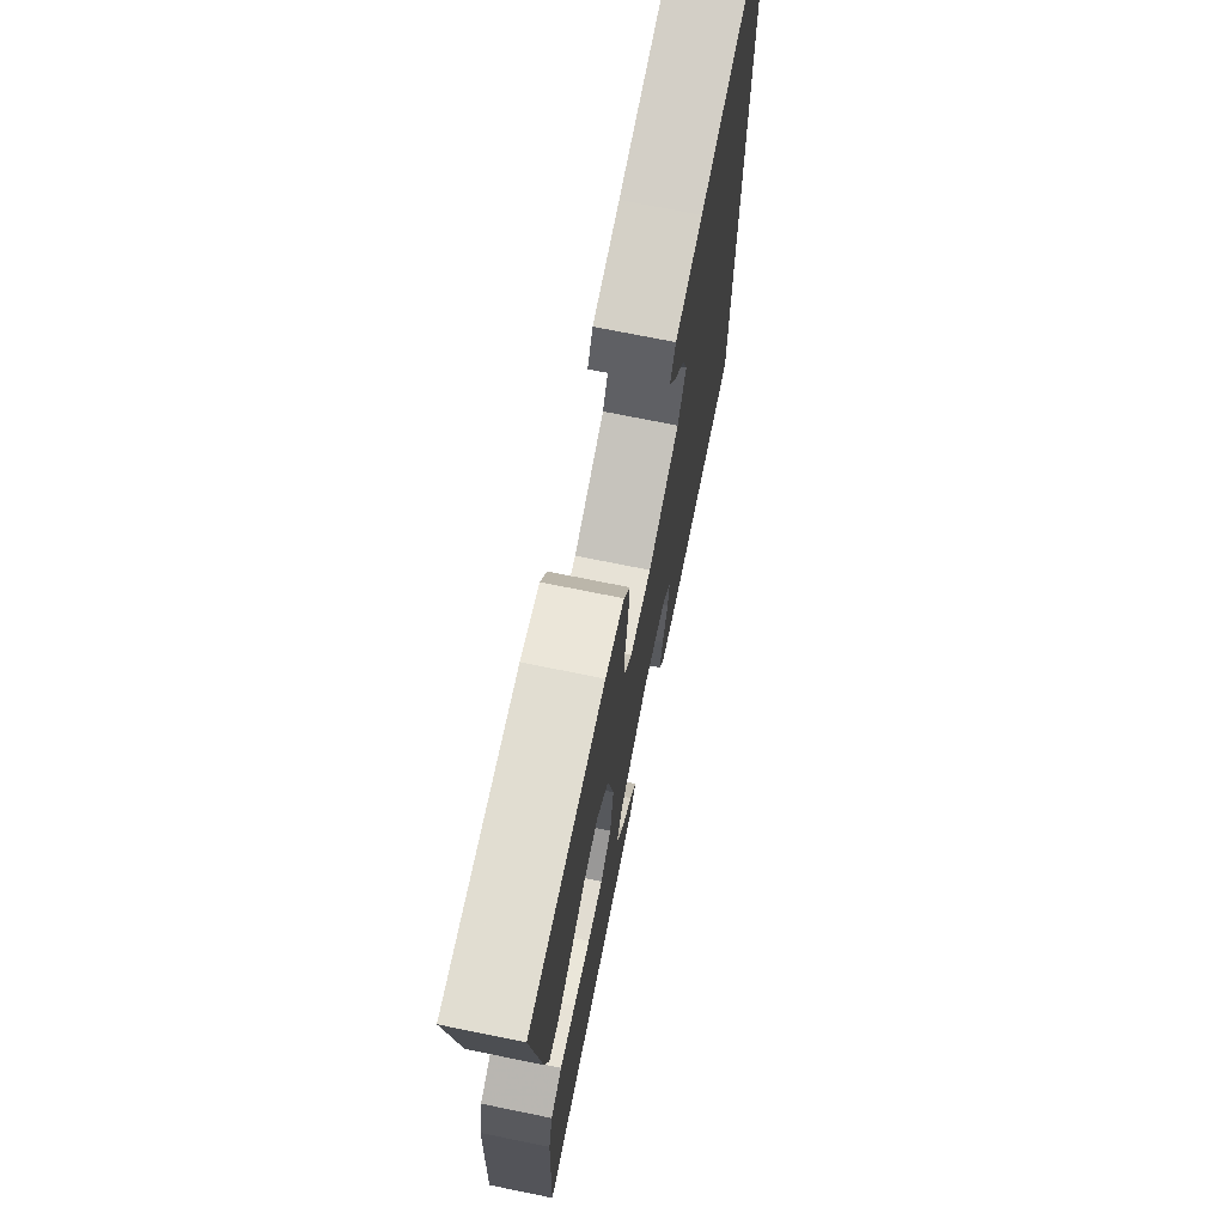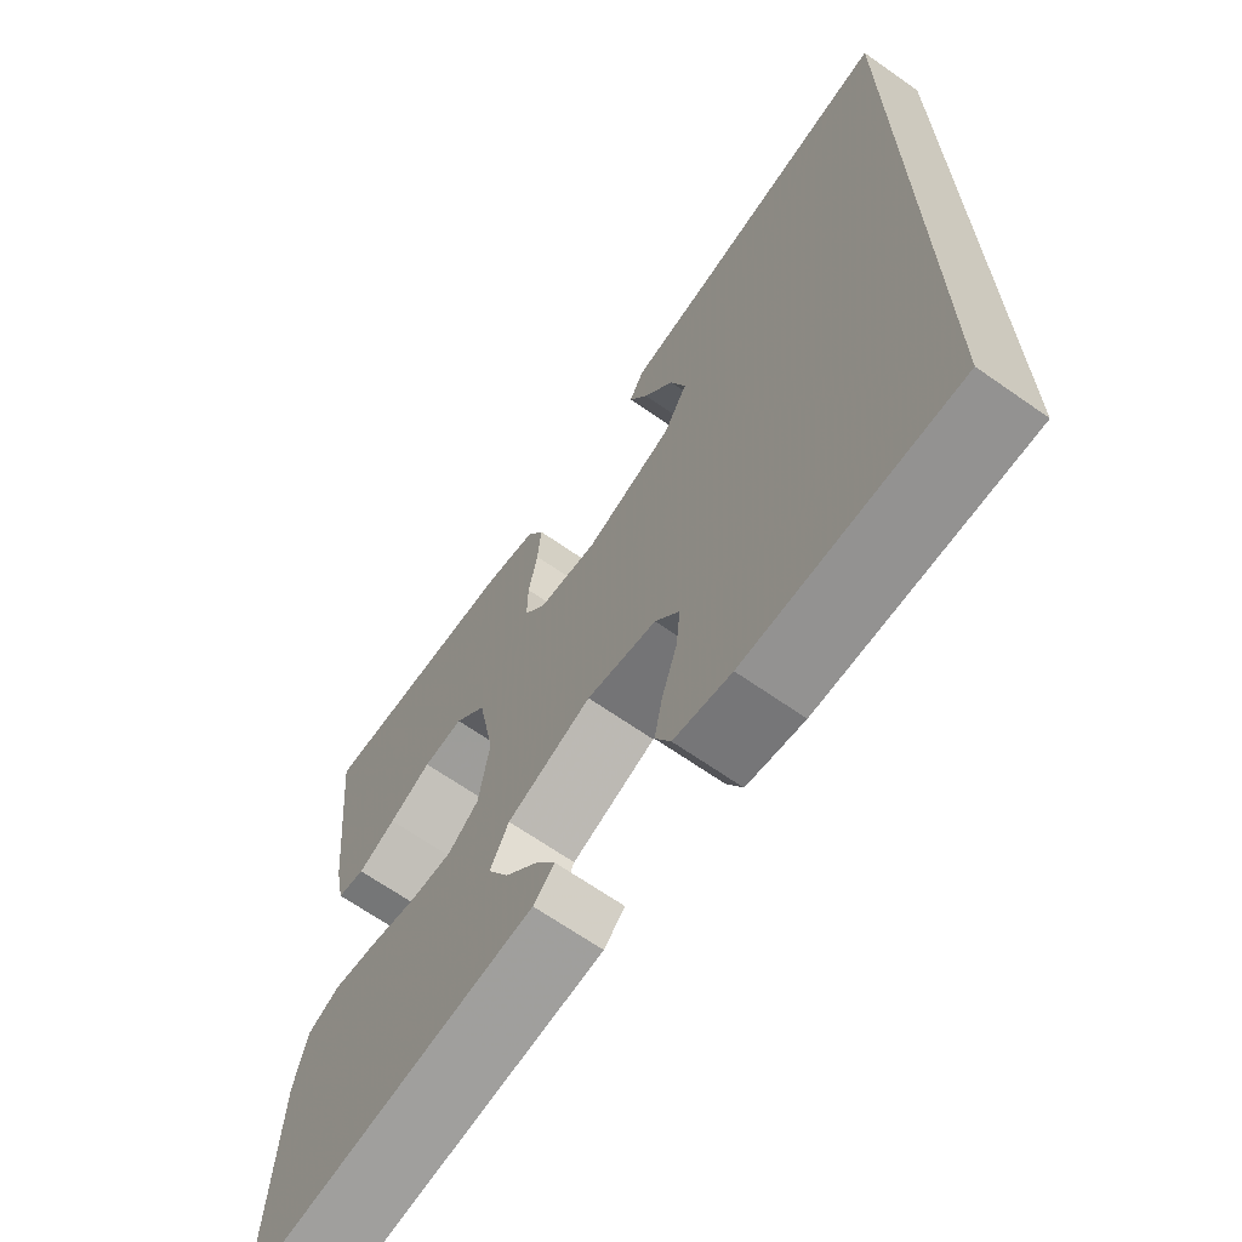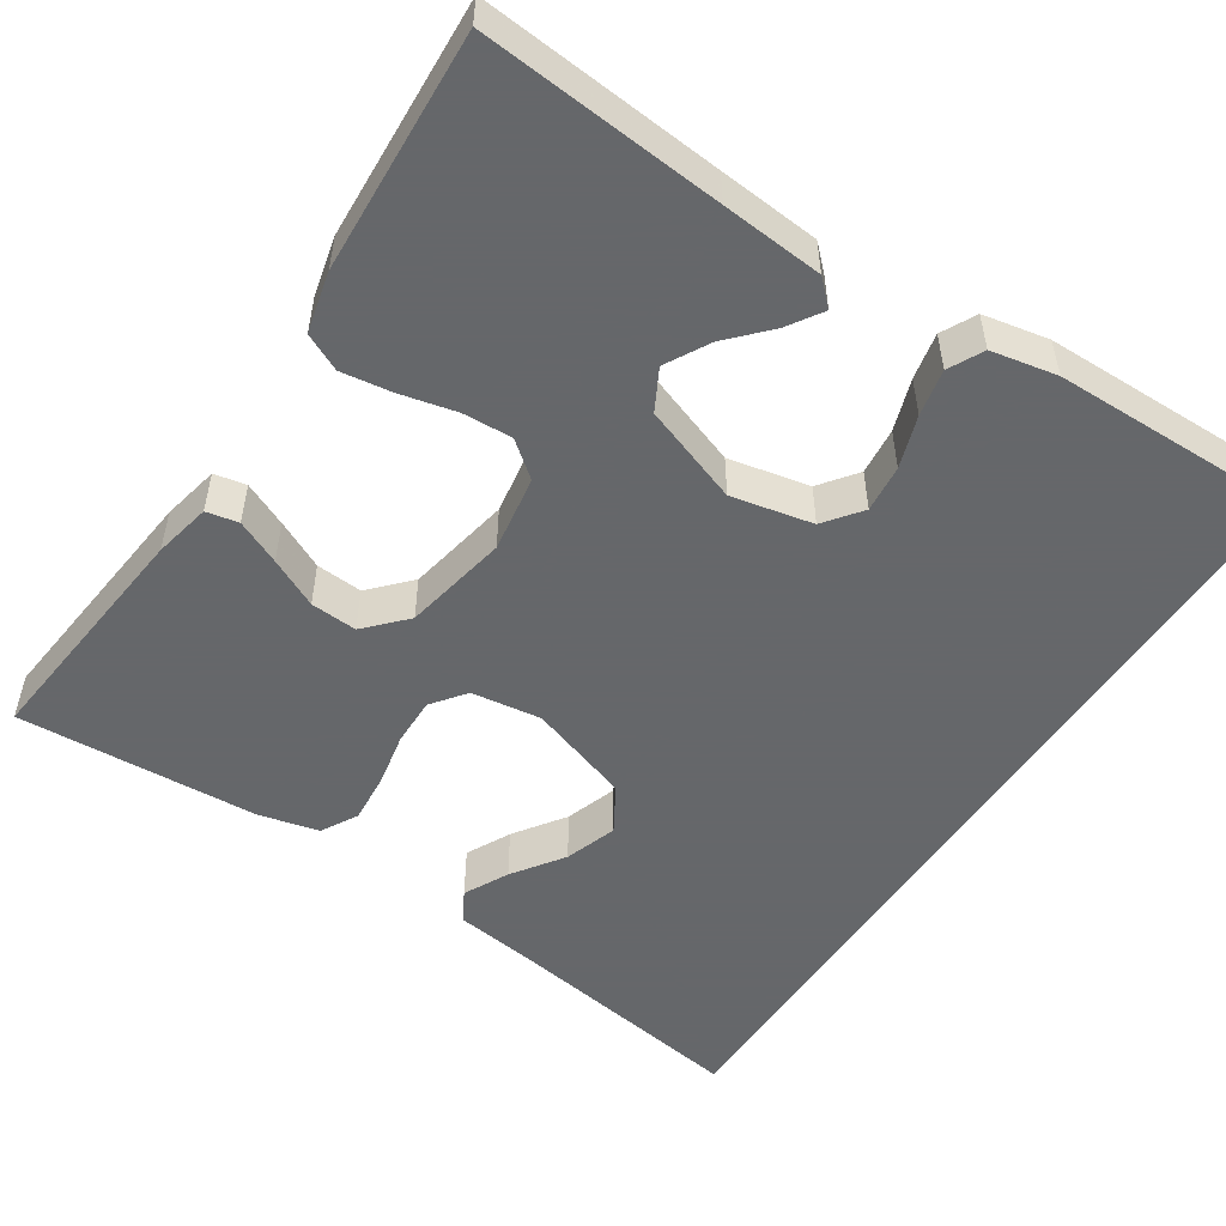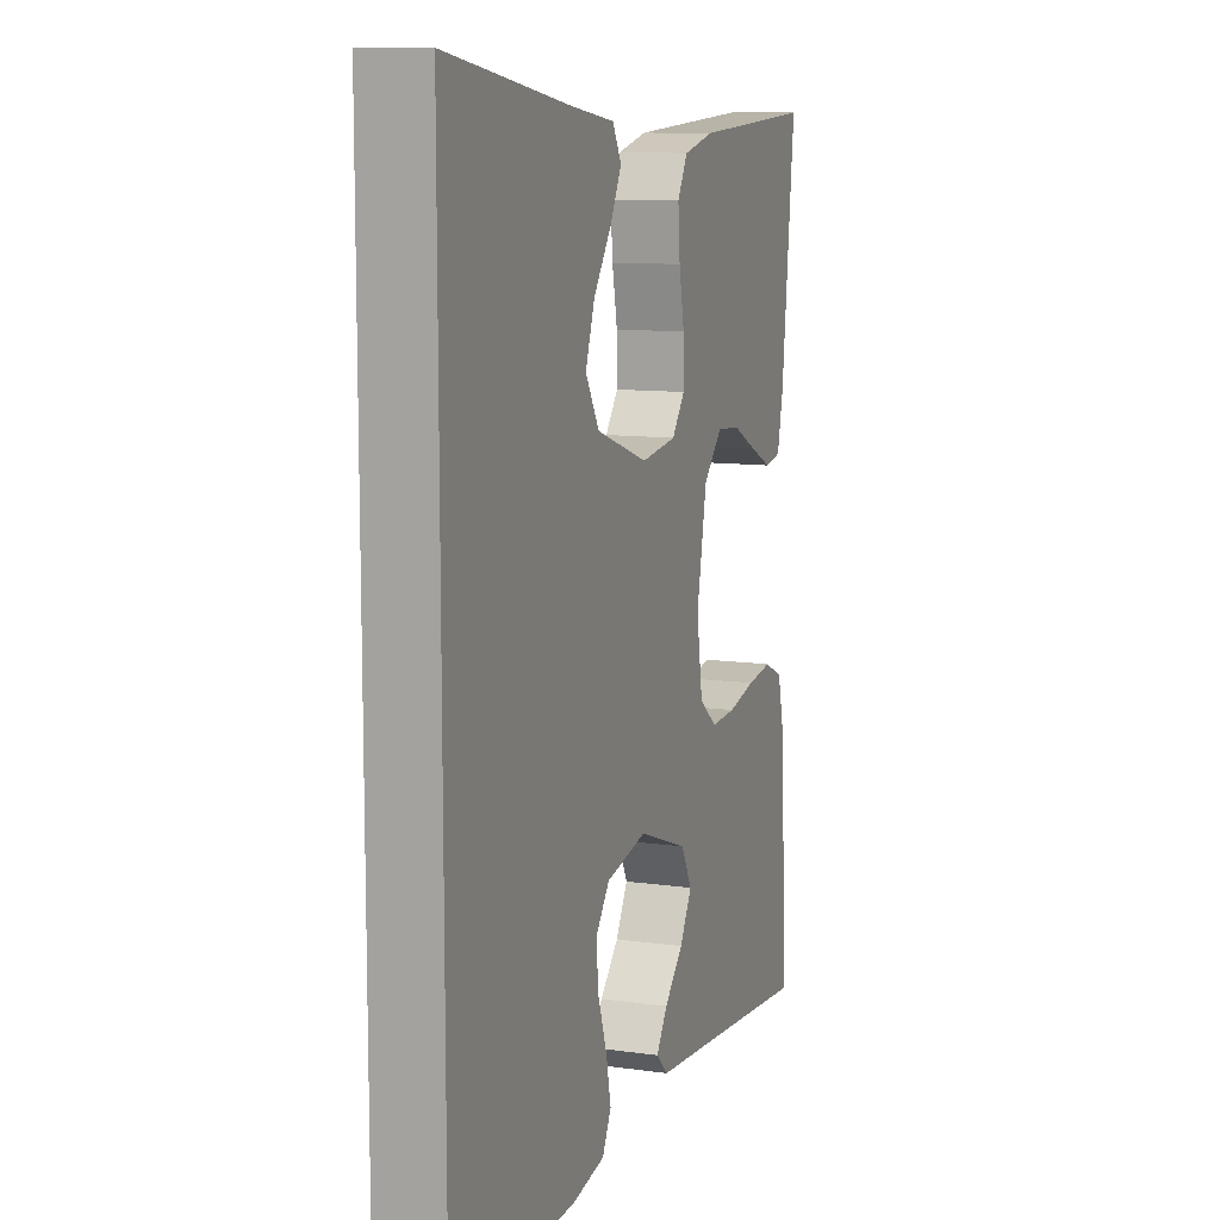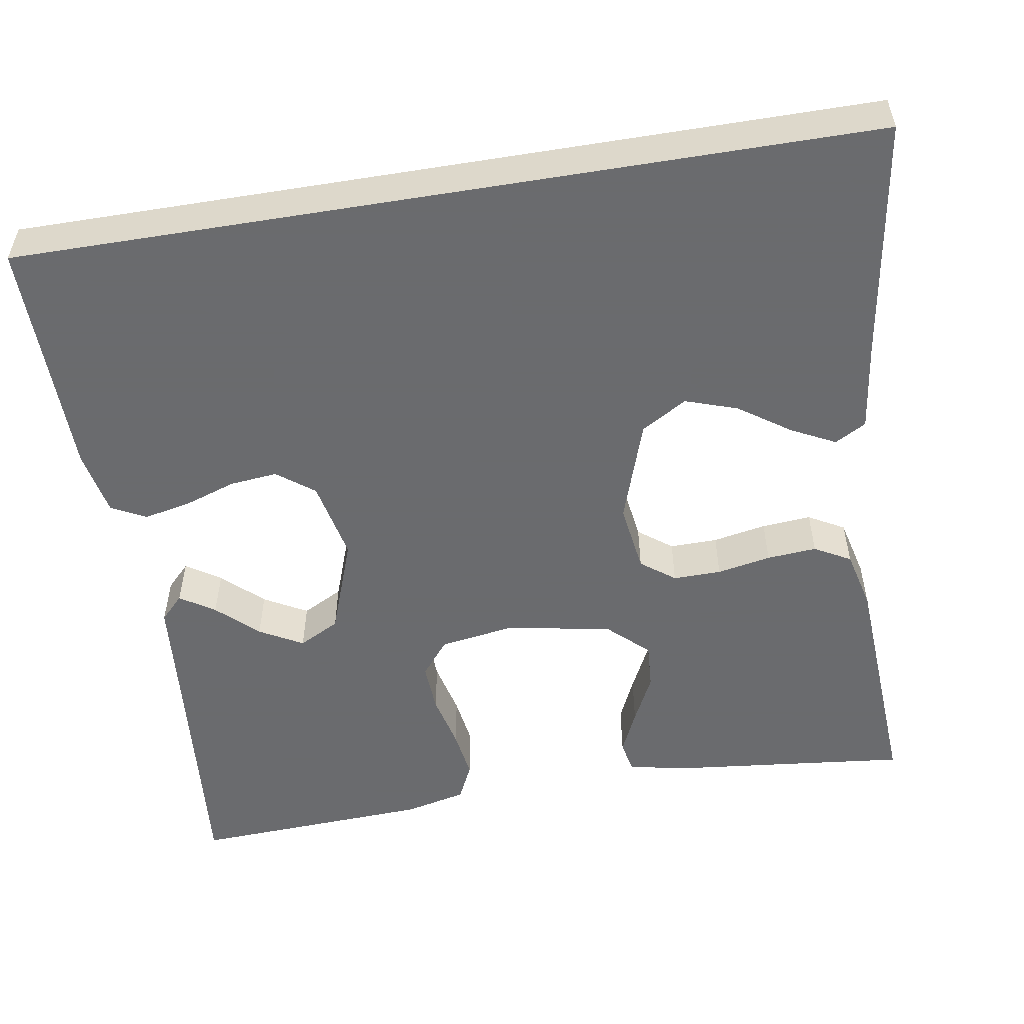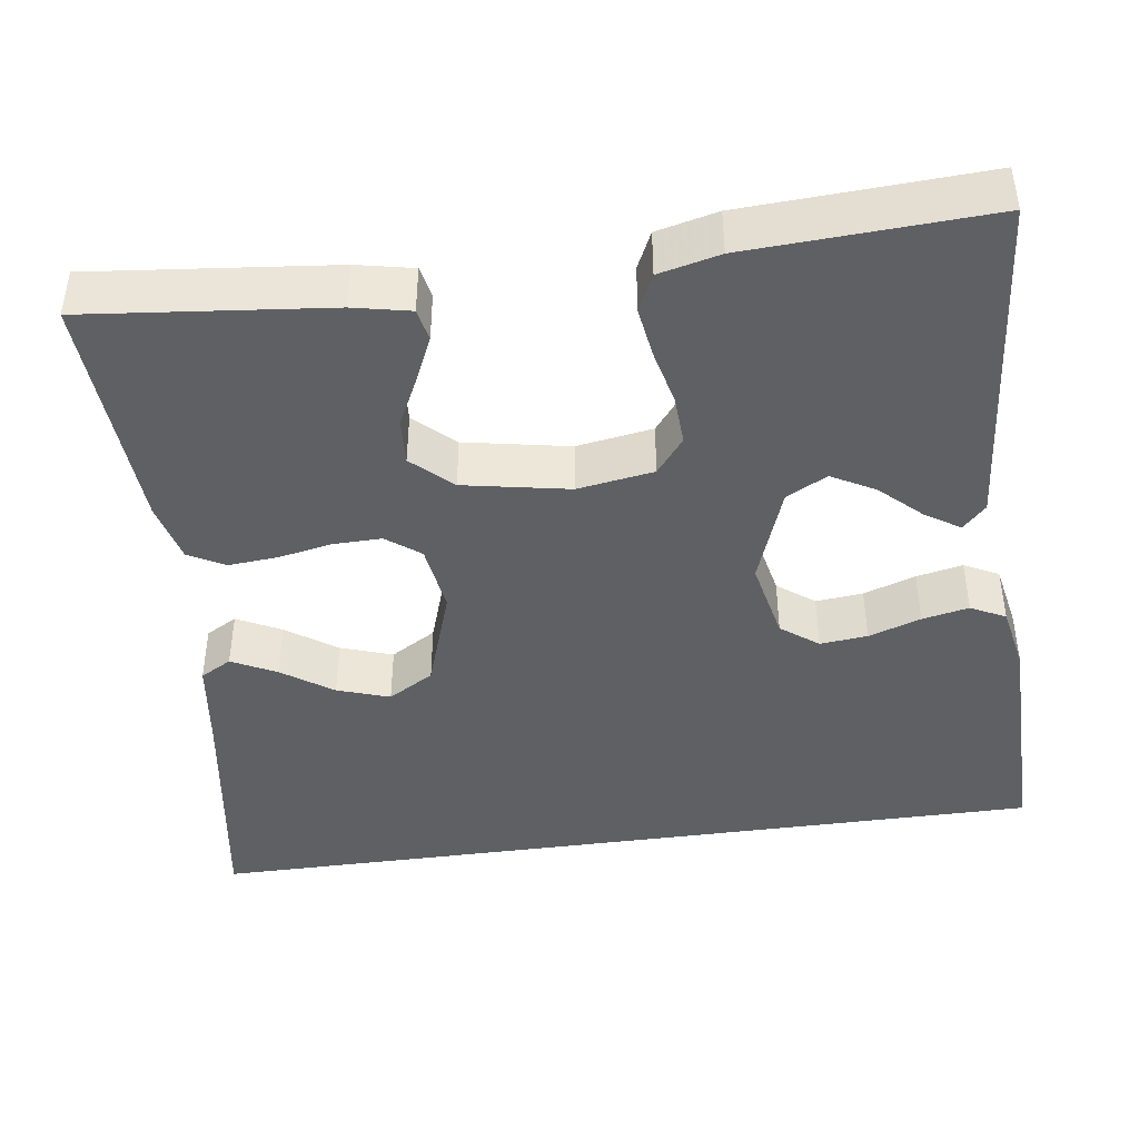
<metadata>
{"format":"obj","ext":"obj","renderer":"f3d","projection":"perspective","resolution":1024,"background":"white","views":[{"elev":72.0,"azim":101.5,"up":"+Z"},{"elev":-66.9,"azim":-125.1,"up":"+Z"},{"elev":-52.0,"azim":146.9,"up":"+Y"},{"elev":10.4,"azim":-70.3,"up":"+Z"},{"elev":-53.3,"azim":-80.6,"up":"+Y"},{"elev":-43.1,"azim":98.0,"up":"+Y"}]}
</metadata>
<code>
v 0.5 0.07 -0.5
v 0.2 0.07 -0.473
v 0.074 0.07 -0.462
v 0.044 0.07 -0.433
v 0.072 0.07 -0.39
v 0.119 0.07 -0.34
v 0.149 0.07 -0.286
v 0.122 0.07 -0.235
v 0 0.07 -0.191
v -0.101 0.07 -0.212
v -0.136 0.07 -0.258
v -0.13 0.07 -0.317
v -0.108 0.07 -0.382
v -0.096 0.07 -0.44
v -0.118 0.07 -0.483
v -0.2 0.07 -0.499
v -0.5 0.07 -0.502
v -0.5 0.07 0.561
v -0.2 0.07 0.514
v -0.09 0.07 0.499
v -0.068 0.07 0.46
v -0.096 0.07 0.405
v -0.14 0.07 0.342
v -0.162 0.07 0.277
v -0.128 0.07 0.22
v 0 0.07 0.177
v 0.087 0.07 0.189
v 0.119 0.07 0.231
v 0.118 0.07 0.291
v 0.105 0.07 0.358
v 0.1 0.07 0.42
v 0.125 0.07 0.465
v 0.2 0.07 0.483
v 0.5 0.07 0.5
v 0.468 0.07 0.2
v 0.453 0.07 0.129
v 0.413 0.07 0.121
v 0.358 0.07 0.146
v 0.297 0.07 0.176
v 0.239 0.07 0.18
v 0.193 0.07 0.131
v 0.168 0.07 0
v 0.183 0.07 -0.095
v 0.227 0.07 -0.13
v 0.289 0.07 -0.127
v 0.358 0.07 -0.111
v 0.421 0.07 -0.102
v 0.467 0.07 -0.124
v 0.485 0.07 -0.2
v 0.5 0 -0.5
v 0.2 0 -0.473
v 0.074 0 -0.462
v 0.044 0 -0.433
v 0.072 0 -0.39
v 0.119 0 -0.34
v 0.149 0 -0.286
v 0.122 0 -0.235
v 0 0 -0.191
v -0.101 0 -0.212
v -0.136 0 -0.258
v -0.13 0 -0.317
v -0.108 0 -0.382
v -0.096 0 -0.44
v -0.118 0 -0.483
v -0.2 0 -0.499
v -0.5 0 -0.502
v -0.5 0 0.561
v -0.2 0 0.514
v -0.09 0 0.499
v -0.068 0 0.46
v -0.096 0 0.405
v -0.14 0 0.342
v -0.162 0 0.277
v -0.128 0 0.22
v 0 0 0.177
v 0.087 0 0.189
v 0.119 0 0.231
v 0.118 0 0.291
v 0.105 0 0.358
v 0.1 0 0.42
v 0.125 0 0.465
v 0.2 0 0.483
v 0.5 0 0.5
v 0.468 0 0.2
v 0.453 0 0.129
v 0.413 0 0.121
v 0.358 0 0.146
v 0.297 0 0.176
v 0.239 0 0.18
v 0.193 0 0.131
v 0.168 0 0
v 0.183 0 -0.095
v 0.227 0 -0.13
v 0.289 0 -0.127
v 0.358 0 -0.111
v 0.421 0 -0.102
v 0.467 0 -0.124
v 0.485 0 -0.2
f 48 49 1 2
f 45 46 47 48
f 44 45 48 2
f 43 44 2
f 42 43 2
f 36 37 38 39
f 34 35 36 39
f 34 39 40
f 33 34 40 41
f 29 30 31 32
f 28 29 32 33
f 20 21 22 23
f 19 20 23 24
f 18 19 24
f 17 18 24 25
f 12 13 14 15
f 11 12 15 16
f 3 4 5 6
f 3 6 7
f 2 3 7
f 42 2 7
f 28 33 41 42
f 27 28 42 7
f 26 27 7 8
f 25 26 8 9
f 11 16 17 25
f 10 11 25
f 9 10 25
f 51 50 98 97
f 97 96 95 94
f 51 97 94 93
f 51 93 92
f 51 92 91
f 88 87 86 85
f 88 85 84 83
f 89 88 83
f 90 89 83 82
f 81 80 79 78
f 82 81 78 77
f 72 71 70 69
f 73 72 69 68
f 73 68 67
f 74 73 67 66
f 64 63 62 61
f 65 64 61 60
f 55 54 53 52
f 56 55 52
f 56 52 51
f 56 51 91
f 91 90 82 77
f 56 91 77 76
f 57 56 76 75
f 58 57 75 74
f 74 66 65 60
f 74 60 59
f 74 59 58
f 1 50 51 2
f 2 51 52 3
f 3 52 53 4
f 4 53 54 5
f 5 54 55 6
f 6 55 56 7
f 7 56 57 8
f 8 57 58 9
f 9 58 59 10
f 10 59 60 11
f 11 60 61 12
f 12 61 62 13
f 13 62 63 14
f 14 63 64 15
f 15 64 65 16
f 16 65 66 17
f 17 66 67 18
f 18 67 68 19
f 19 68 69 20
f 20 69 70 21
f 21 70 71 22
f 22 71 72 23
f 23 72 73 24
f 24 73 74 25
f 25 74 75 26
f 26 75 76 27
f 27 76 77 28
f 28 77 78 29
f 29 78 79 30
f 30 79 80 31
f 31 80 81 32
f 32 81 82 33
f 33 82 83 34
f 34 83 84 35
f 35 84 85 36
f 36 85 86 37
f 37 86 87 38
f 38 87 88 39
f 39 88 89 40
f 40 89 90 41
f 41 90 91 42
f 42 91 92 43
f 43 92 93 44
f 44 93 94 45
f 45 94 95 46
f 46 95 96 47
f 47 96 97 48
f 48 97 98 49
f 49 98 50 1

</code>
